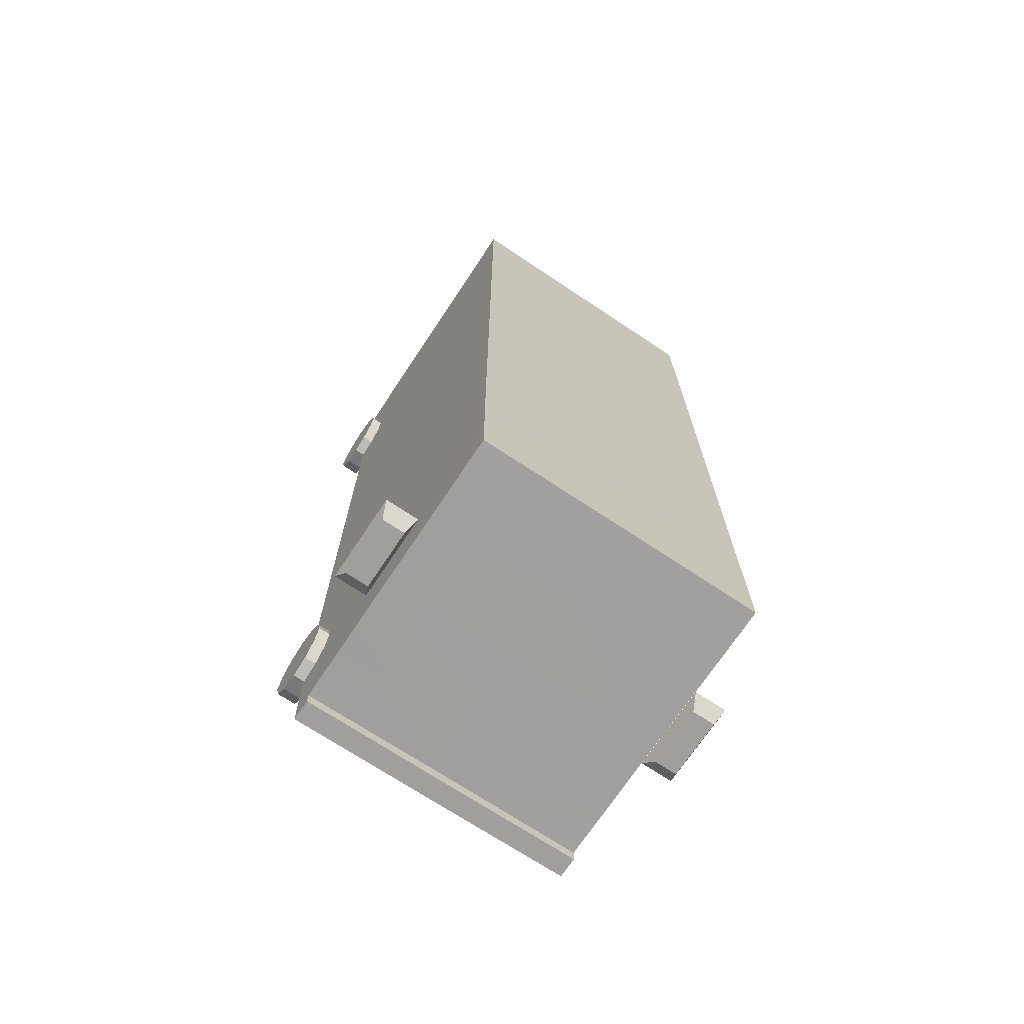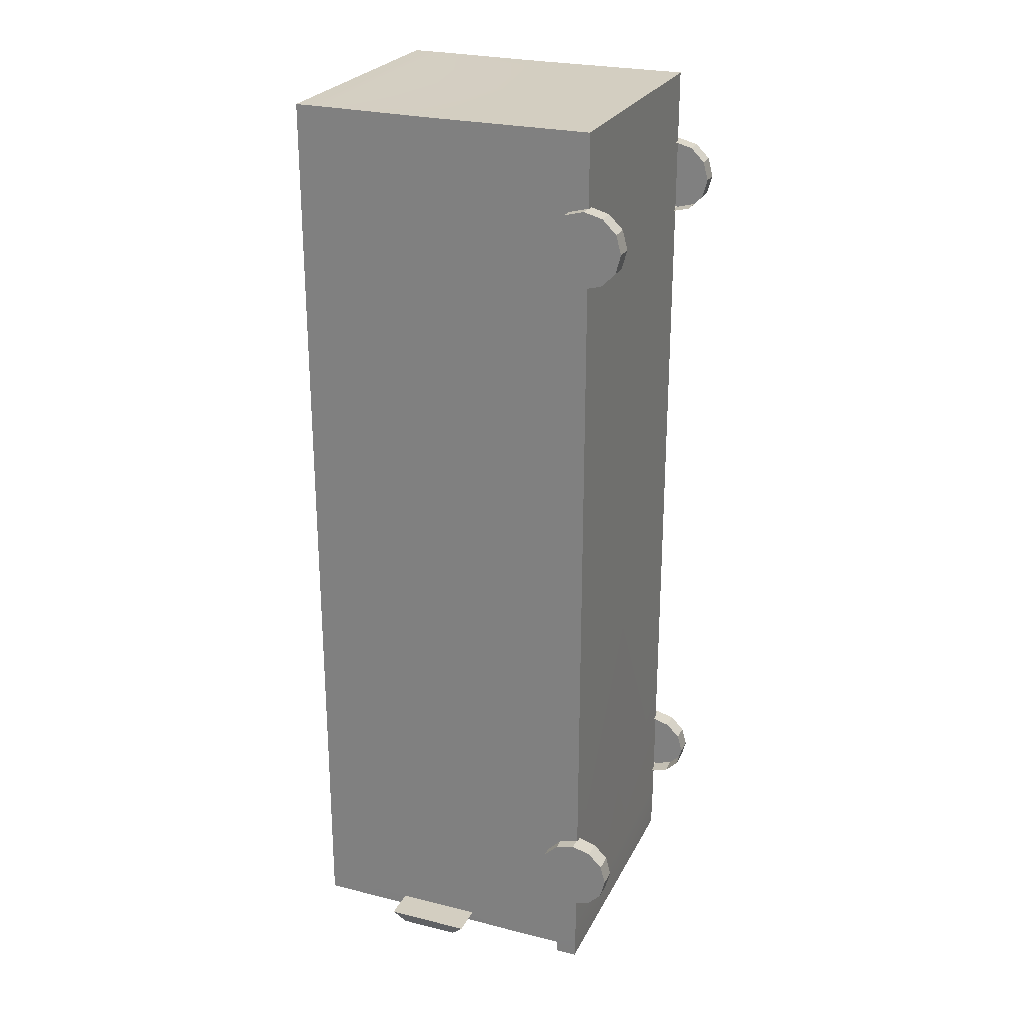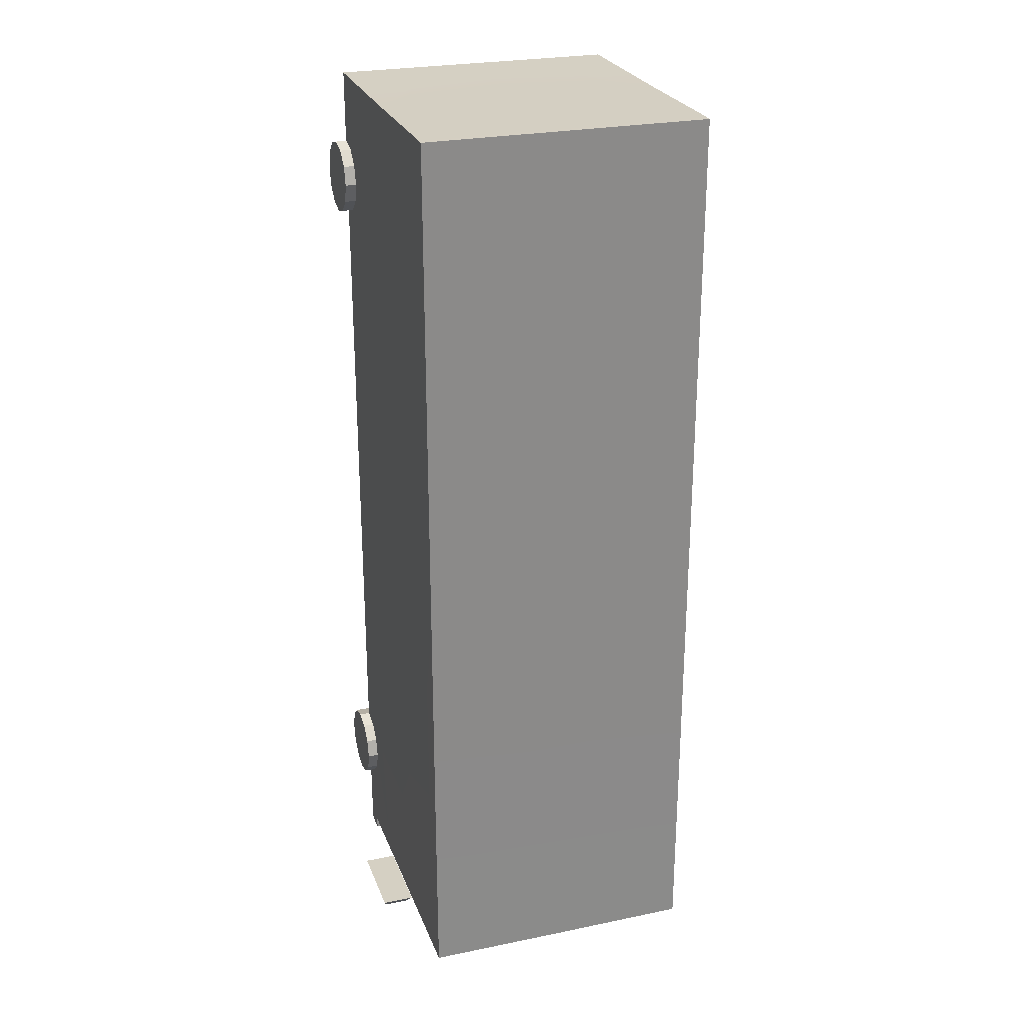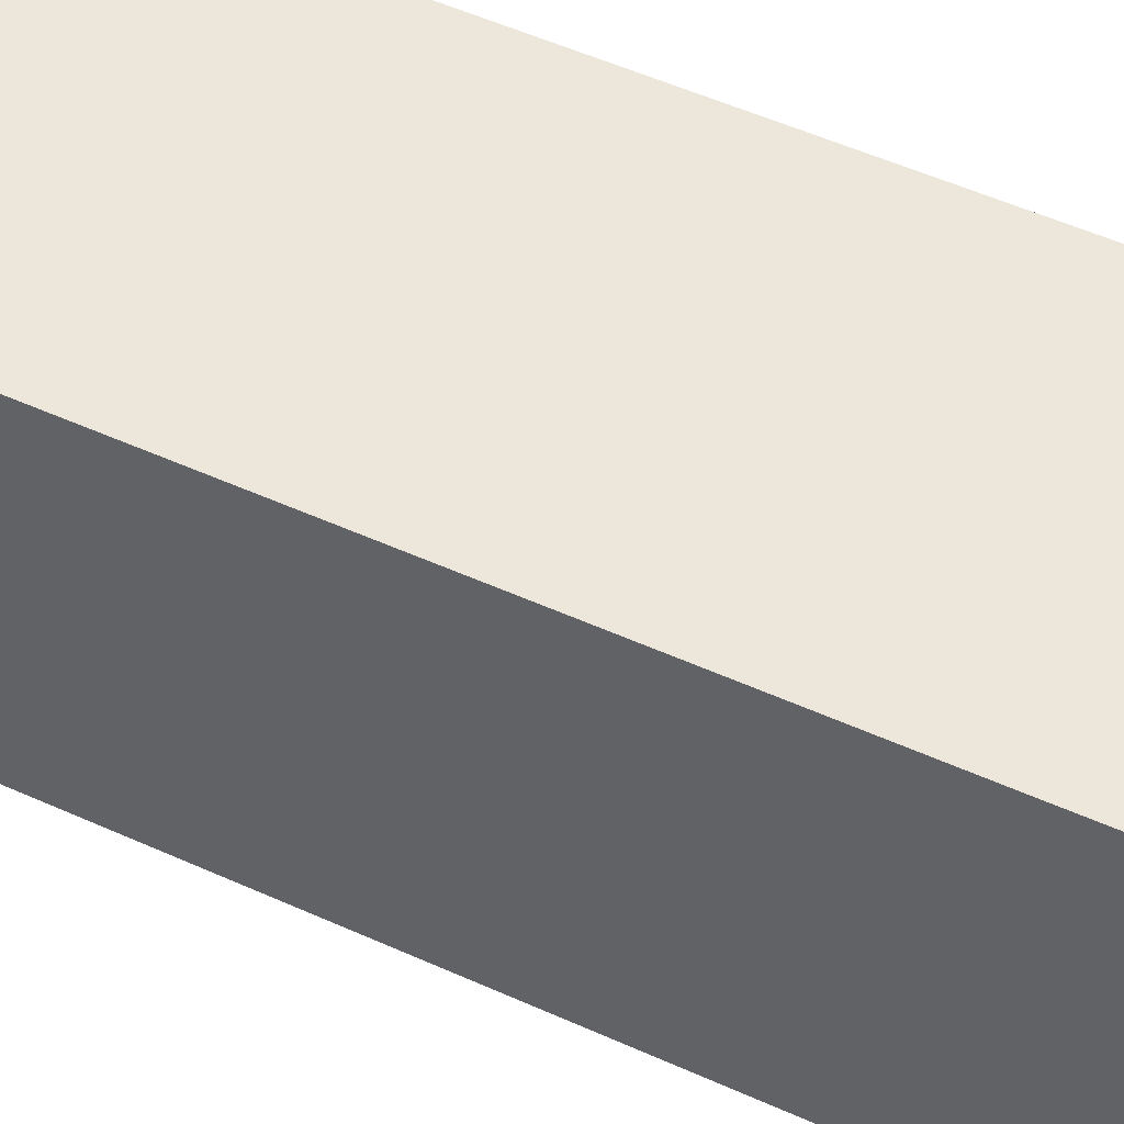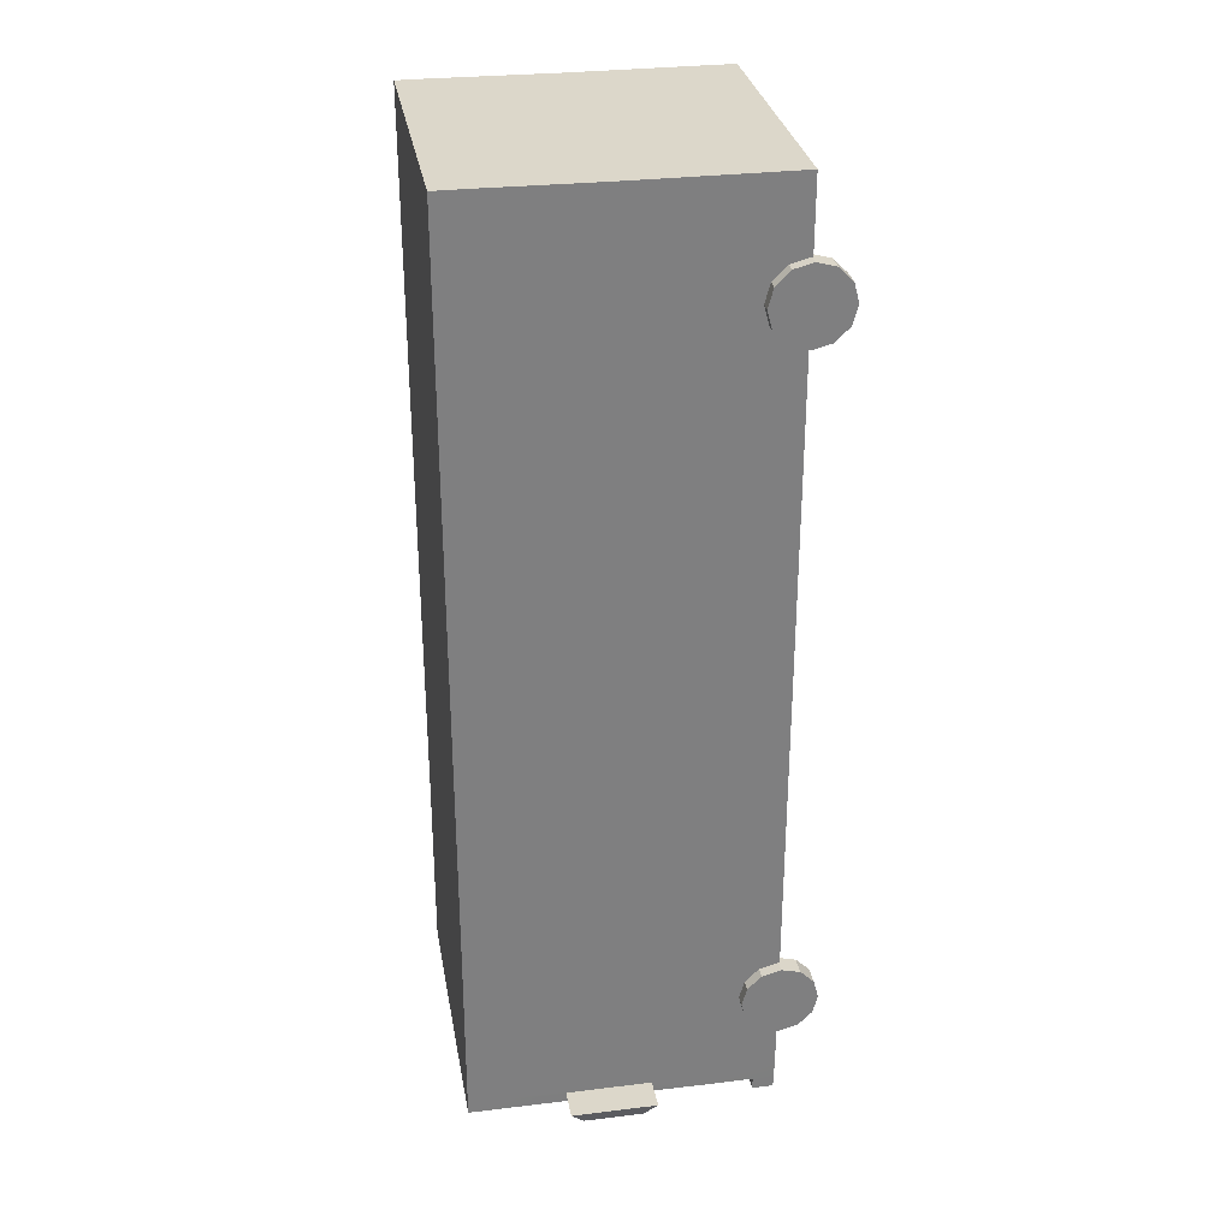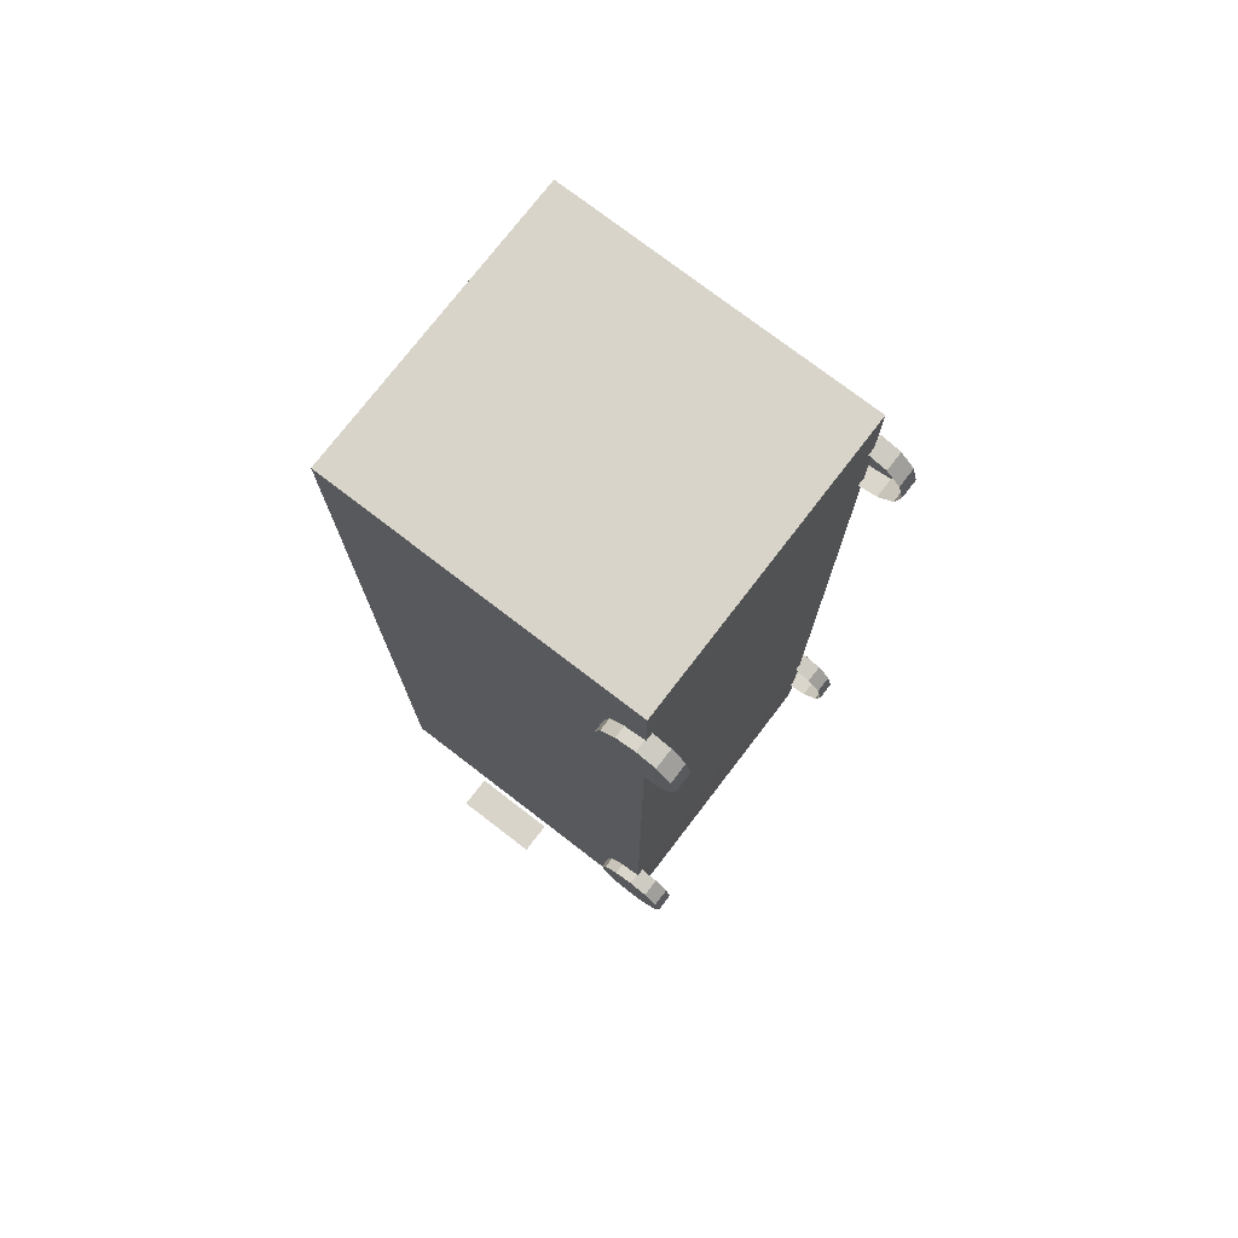
<metadata>
{"format":"obj","ext":"obj","renderer":"f3d","projection":"perspective","resolution":1024,"background":"white","views":[{"elev":-71.2,"azim":146.4,"up":"+Z"},{"elev":25.2,"azim":-68.3,"up":"+Z"},{"elev":26.0,"azim":162.0,"up":"+Z"},{"elev":52.1,"azim":116.1,"up":"+Y"},{"elev":30.5,"azim":-100.0,"up":"+Z"},{"elev":75.6,"azim":-52.5,"up":"+Z"}]}
</metadata>
<code>
v 1.468 0.6761 -3.567
v 1.468 0.5436 -3.699
v 1.468 0.3628 -3.748
v 1.468 0.1819 -3.699
v 1.468 0.04945 -3.567
v 1.468 0.000987 -3.386
v 1.468 0.04945 -3.205
v 1.468 0.1819 -3.073
v 1.468 0.3628 -3.024
v 1.468 0.5436 -3.073
v 1.468 0.6761 -3.205
v 1.468 0.7245 -3.386
v 1.288 0.6761 -3.567
v 1.288 0.5436 -3.699
v 1.288 0.3628 -3.748
v 1.288 0.1819 -3.699
v 1.288 0.04945 -3.567
v 1.288 0.000987 -3.386
v 1.288 0.04945 -3.205
v 1.288 0.1819 -3.073
v 1.288 0.3628 -3.024
v 1.288 0.5436 -3.073
v 1.288 0.6761 -3.205
v 1.288 0.7245 -3.386
v 1.468 0.3628 -3.386
v 1.722 2.354 -4.245
v 1.411 2.354 -4.245
v 1.675 2.23 -4.369
v 1.458 2.23 -4.369
v 1.675 1.666 -4.369
v 1.458 1.666 -4.369
v 1.722 1.543 -4.245
v 1.411 1.543 -4.245
v 1.468 0.6761 3.279
v 1.468 0.5436 3.146
v 1.468 0.3628 3.098
v 1.468 0.1819 3.146
v 1.468 0.04945 3.279
v 1.468 0.000987 3.46
v 1.468 0.04945 3.64
v 1.468 0.1819 3.773
v 1.468 0.3628 3.821
v 1.468 0.5436 3.773
v 1.468 0.6761 3.64
v 1.468 0.7245 3.46
v 1.288 0.6761 3.279
v 1.288 0.5436 3.146
v 1.288 0.3628 3.098
v 1.288 0.1819 3.146
v 1.288 0.04945 3.279
v 1.288 0.000987 3.46
v 1.288 0.04945 3.64
v 1.288 0.1819 3.773
v 1.288 0.3628 3.821
v 1.288 0.5436 3.773
v 1.288 0.6761 3.64
v 1.288 0.7245 3.46
v 1.468 0.3628 3.46
v -1.468 0.6761 -3.567
v -1.468 0.5436 -3.699
v -1.468 0.3628 -3.748
v -1.468 0.1819 -3.699
v -1.468 0.04945 -3.567
v -1.468 0.000987 -3.386
v -1.468 0.04945 -3.205
v -1.468 0.1819 -3.073
v -1.468 0.3628 -3.024
v -1.468 0.5436 -3.073
v -1.468 0.6761 -3.205
v -1.468 0.7245 -3.386
v -1.288 0.6761 -3.567
v -1.288 0.5436 -3.699
v -1.288 0.3628 -3.748
v -1.288 0.1819 -3.699
v -1.288 0.04945 -3.567
v -1.288 0.000987 -3.386
v -1.288 0.04945 -3.205
v -1.288 0.1819 -3.073
v -1.288 0.3628 -3.024
v -1.288 0.5436 -3.073
v -1.288 0.6761 -3.205
v -1.288 0.7245 -3.386
v -1.468 0.3628 -3.386
v 1.359 3.266 -4.391
v 1.358 1.499 -4.396
v 1.359 0.3572 -4.401
v 1.359 0.5606 -4.401
v 1.357 0.5614 -4.517
v 1.357 0.3616 -4.517
v 0 3.268 -4.392
v 0 1.497 -4.394
v 0 0.5614 -4.394
v 0 0.5614 -4.521
v 0 0.3616 -4.521
v 0 3.17 -4.393
v 0 1.869 -4.394
v 1.271 3.17 -4.393
v 1.271 1.869 -4.394
v 1.359 1.111 -4.401
v 1.359 0.8209 -4.401
v 0.8305 1.11 -4.394
v 0.8305 0.827 -4.394
v 1.36 1.866 -4.156
v 1.36 3.017 -4.155
v 1.36 3.017 -2.684
v 1.36 1.866 -2.684
v 1.36 1.865 -0.9774
v 1.36 1.865 -2.357
v 1.36 3.017 -2.343
v 1.36 3.017 -0.9674
v 1.36 1.865 0.7407
v 1.36 1.865 -0.6394
v 1.36 3.017 -0.6248
v 1.36 3.017 0.7507
v 1.36 1.865 2.448
v 1.36 1.865 1.068
v 1.36 3.017 1.083
v 1.36 3.017 2.458
v 1.36 1.865 4.171
v 1.36 1.865 2.791
v 1.36 3.017 2.806
v 1.36 3.017 4.181
v 1.36 3.261 -2.619
v 1.36 3.261 -0.04532
v 1.36 3.261 2.526
v 1.36 3.261 4.521
v 1.36 0.3519 -2.463
v 1.36 0.3519 -0.9141
v 1.36 0.3519 0.7988
v 1.36 0.3519 2.514
v 1.36 1.11 4.238
v 1.36 1.111 -4.075
v 1.36 1.865 4.511
v 1.36 3.017 4.521
v 1.36 1.11 4.511
v 0 1.879 4.511
v 0 3.017 4.521
v 0 3.261 4.521
v 0 0.9621 4.511
v 0.8266 1.11 4.511
v 1.36 0.8139 4.238
v 1.36 0.8148 -4.075
v 1.36 0.8139 4.511
v 0.8266 0.8139 4.511
v 1.36 0.559 4.238
v 1.36 0.5598 -4.075
v 1.36 0.559 4.511
v 0 0.559 4.511
v 1.36 0.3519 4.238
v 1.36 0.3528 -4.075
v 1.36 0.3519 4.511
v 0 0.3519 4.511
v 1.135 3.017 4.521
v 1.134 1.88 4.511
v 0 0.3528 -4.075
v 0 0.3519 -0.05766
v 0 3.261 -2.619
v 0 3.261 -0.04532
v 0 3.261 2.526
v -1.722 2.354 -4.245
v -1.411 2.354 -4.245
v -1.675 2.23 -4.369
v -1.458 2.23 -4.369
v -1.675 1.666 -4.369
v -1.458 1.666 -4.369
v -1.722 1.543 -4.245
v -1.411 1.543 -4.245
v -1.468 0.6761 3.279
v -1.468 0.5436 3.146
v -1.468 0.3628 3.098
v -1.468 0.1819 3.146
v -1.468 0.04945 3.279
v -1.468 0.000987 3.46
v -1.468 0.04945 3.64
v -1.468 0.1819 3.773
v -1.468 0.3628 3.821
v -1.468 0.5436 3.773
v -1.468 0.6761 3.64
v -1.468 0.7245 3.46
v -1.288 0.6761 3.279
v -1.288 0.5436 3.146
v -1.288 0.3628 3.098
v -1.288 0.1819 3.146
v -1.288 0.04945 3.279
v -1.288 0.000987 3.46
v -1.288 0.04945 3.64
v -1.288 0.1819 3.773
v -1.288 0.3628 3.821
v -1.288 0.5436 3.773
v -1.288 0.6761 3.64
v -1.288 0.7245 3.46
v -1.468 0.3628 3.46
v -1.359 3.266 -4.391
v -1.358 1.499 -4.396
v -1.359 0.3572 -4.401
v -1.359 0.5606 -4.401
v -1.357 0.5614 -4.517
v -1.357 0.3616 -4.517
v -1.271 3.17 -4.393
v -1.271 1.869 -4.394
v -1.359 1.111 -4.401
v -1.359 0.8209 -4.401
v -0.8305 1.11 -4.394
v -0.8305 0.827 -4.394
v -1.36 1.866 -4.262
v -1.36 3.017 -4.261
v -1.36 3.017 -2.789
v -1.36 1.866 -2.789
v -1.36 1.865 -1.083
v -1.36 1.865 -2.463
v -1.36 3.017 -2.449
v -1.36 3.017 -1.073
v -1.36 1.865 0.635
v -1.36 1.865 -0.7451
v -1.36 3.017 -0.7305
v -1.36 3.017 0.645
v -1.36 1.865 2.343
v -1.36 1.865 0.9627
v -1.36 3.017 0.9773
v -1.36 3.017 2.353
v -1.36 1.865 4.066
v -1.36 1.865 2.686
v -1.36 3.017 2.7
v -1.36 3.017 4.076
v -1.36 3.261 -2.619
v -1.36 3.261 -0.04532
v -1.36 3.261 2.526
v -1.36 3.261 4.521
v -1.36 0.3519 -2.463
v -1.36 0.3519 -0.9141
v -1.36 0.3519 0.7988
v -1.36 0.3519 2.514
v -1.36 1.11 4.238
v -1.36 1.111 -4.075
v -1.36 1.865 4.511
v -1.36 3.017 4.521
v -1.36 1.11 4.511
v 0 1.879 4.511
v -0.8266 1.11 4.511
v -1.36 0.8139 4.238
v -1.36 0.8148 -4.075
v -1.36 0.8139 4.511
v -0.8266 0.8139 4.511
v -1.36 0.559 4.238
v -1.36 0.5598 -4.075
v -1.36 0.559 4.511
v -1.36 0.3519 4.238
v -1.36 0.3528 -4.075
v -1.36 0.3519 4.511
v -1.135 3.017 4.521
v -1.134 1.88 4.511
f 1 2 14 13
f 2 3 15 14
f 3 4 16 15
f 4 5 17 16
f 5 6 18 17
f 6 7 19 18
f 7 8 20 19
f 8 9 21 20
f 9 10 22 21
f 10 11 23 22
f 11 12 24 23
f 12 1 13 24
f 2 1 25
f 3 2 25
f 4 3 25
f 5 4 25
f 6 5 25
f 7 6 25
f 8 7 25
f 9 8 25
f 10 9 25
f 11 10 25
f 12 11 25
f 1 12 25
f 26 28 29 27
f 28 30 31 29
f 30 32 33 31
f 32 26 27 33
f 27 29 31 33
f 32 30 28 26
f 34 35 47 46
f 35 36 48 47
f 36 37 49 48
f 37 38 50 49
f 38 39 51 50
f 39 40 52 51
f 40 41 53 52
f 41 42 54 53
f 42 43 55 54
f 43 44 56 55
f 44 45 57 56
f 45 34 46 57
f 35 34 58
f 36 35 58
f 37 36 58
f 38 37 58
f 39 38 58
f 40 39 58
f 41 40 58
f 42 41 58
f 43 42 58
f 44 43 58
f 45 44 58
f 34 45 58
f 59 71 72 60
f 60 72 73 61
f 61 73 74 62
f 62 74 75 63
f 63 75 76 64
f 64 76 77 65
f 65 77 78 66
f 66 78 79 67
f 67 79 80 68
f 68 80 81 69
f 69 81 82 70
f 70 82 71 59
f 60 83 59
f 61 83 60
f 62 83 61
f 63 83 62
f 64 83 63
f 65 83 64
f 66 83 65
f 67 83 66
f 68 83 67
f 69 83 68
f 70 83 69
f 59 83 70
f 87 86 89 88
f 98 96 95 97
f 101 91 85 99
f 93 92 87 88
f 94 93 88 89
f 94 89 86
f 95 90 84 97
f 84 85 98 97
f 91 96 98 85
f 102 101 99 100
f 92 91 101 102
f 92 102 100 87
f 103 104 105 106
f 107 108 109 110
f 111 112 113 114
f 115 116 117 118
f 119 120 121 122
f 115 118 121 120
f 117 116 111 114
f 113 112 107 110
f 110 109 123 124
f 114 113 124
f 118 117 124 125
f 122 121 125 126
f 121 118 125
f 117 114 124
f 113 110 124
f 108 107 128 127
f 112 111 129 128
f 116 115 130 129
f 120 119 131 130
f 115 120 130
f 111 116 129
f 107 112 128
f 109 108 106 105
f 105 104 84 123
f 109 105 123
f 103 106 127 132
f 106 108 127
f 119 122 134 133
f 122 126 134
f 131 119 133 135
f 135 133 140
f 85 103 99
f 103 132 99
f 153 126 138 137
f 133 134 153 154
f 140 133 154 136 139
f 130 131 141
f 132 127 142
f 131 135 143 141
f 135 140 144 143
f 99 132 142 100
f 140 139 144
f 130 141 145
f 142 127 146
f 141 143 147 145
f 143 144 148 147
f 100 142 146 87
f 144 139 148
f 130 145 149
f 146 127 150
f 145 147 151 149
f 147 148 152 151
f 87 146 150 86
f 134 126 153
f 136 154 153 137
f 104 103 85 84
f 127 128 156 155
f 128 129 156
f 129 130 152 156
f 130 149 152
f 150 127 155
f 149 151 152
f 94 86 150 155
f 124 123 157 158
f 125 124 158 159
f 126 125 159 138
f 123 84 90 157
f 160 161 163 162
f 162 163 165 164
f 164 165 167 166
f 166 167 161 160
f 161 167 165 163
f 166 160 162 164
f 168 180 181 169
f 169 181 182 170
f 170 182 183 171
f 171 183 184 172
f 172 184 185 173
f 173 185 186 174
f 174 186 187 175
f 175 187 188 176
f 176 188 189 177
f 177 189 190 178
f 178 190 191 179
f 179 191 180 168
f 169 192 168
f 170 192 169
f 171 192 170
f 172 192 171
f 173 192 172
f 174 192 173
f 175 192 174
f 176 192 175
f 177 192 176
f 178 192 177
f 179 192 178
f 168 192 179
f 196 197 198 195
f 200 199 95 96
f 203 201 194 91
f 93 197 196 92
f 94 198 197 93
f 94 195 198
f 95 199 193 90
f 193 199 200 194
f 91 194 200 96
f 204 202 201 203
f 92 204 203 91
f 92 196 202 204
f 205 208 207 206
f 209 212 211 210
f 213 216 215 214
f 217 220 219 218
f 221 224 223 222
f 217 222 223 220
f 219 216 213 218
f 215 212 209 214
f 212 226 225 211
f 216 226 215
f 220 227 226 219
f 224 228 227 223
f 223 227 220
f 219 226 216
f 215 226 212
f 210 229 230 209
f 214 230 231 213
f 218 231 232 217
f 222 232 233 221
f 217 232 222
f 213 231 218
f 209 230 214
f 211 207 208 210
f 207 225 193 206
f 211 225 207
f 205 234 229 208
f 208 229 210
f 221 235 236 224
f 224 236 228
f 233 237 235 221
f 237 239 235
f 194 201 205
f 205 201 234
f 250 137 138 228
f 235 251 250 236
f 239 139 238 251 235
f 232 240 233
f 234 241 229
f 233 240 242 237
f 237 242 243 239
f 201 202 241 234
f 239 243 139
f 232 244 240
f 241 245 229
f 240 244 246 242
f 242 246 148 243
f 202 196 245 241
f 243 148 139
f 232 247 244
f 245 248 229
f 244 247 249 246
f 246 249 152 148
f 196 195 248 245
f 236 250 228
f 238 137 250 251
f 206 193 194 205
f 229 155 156 230
f 230 156 231
f 231 156 152 232
f 232 152 247
f 248 155 229
f 247 152 249
f 94 155 248 195
f 226 158 157 225
f 227 159 158 226
f 228 138 159 227
f 225 157 90 193

</code>
